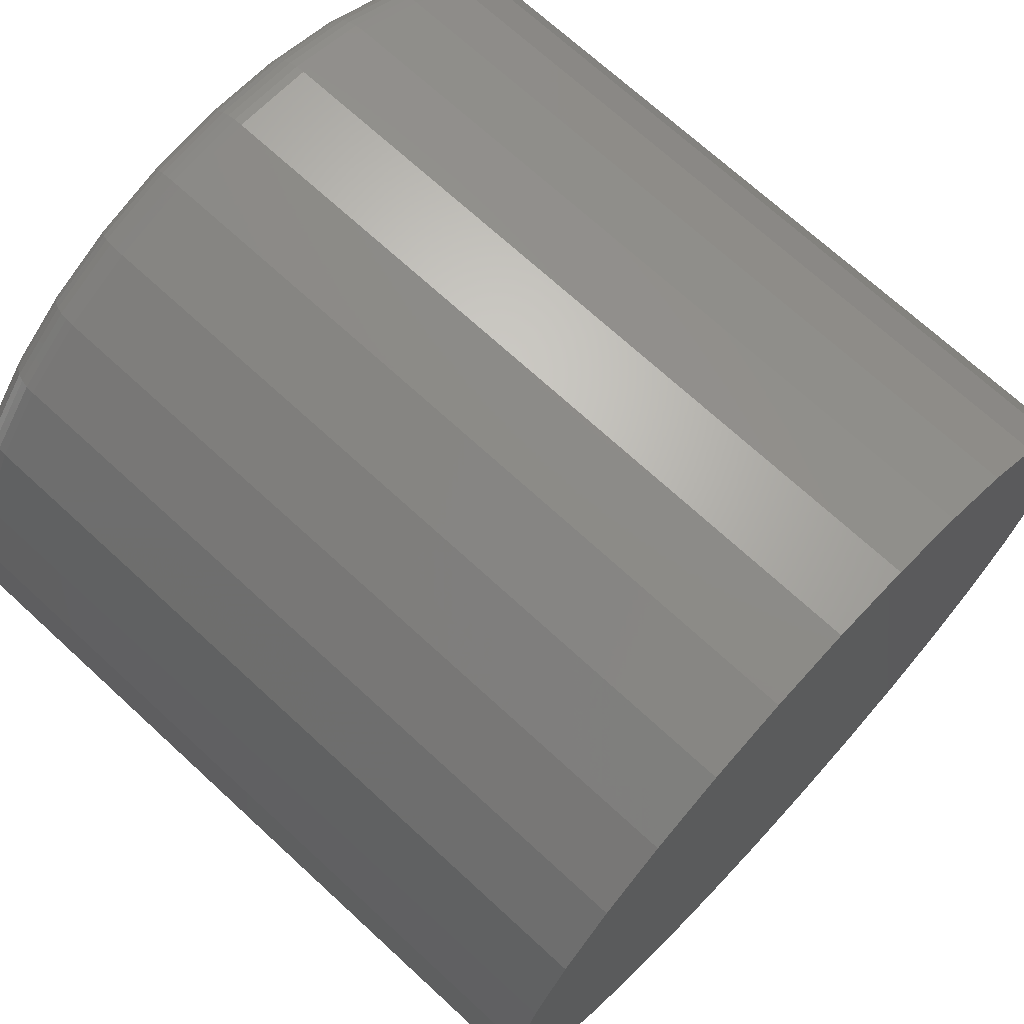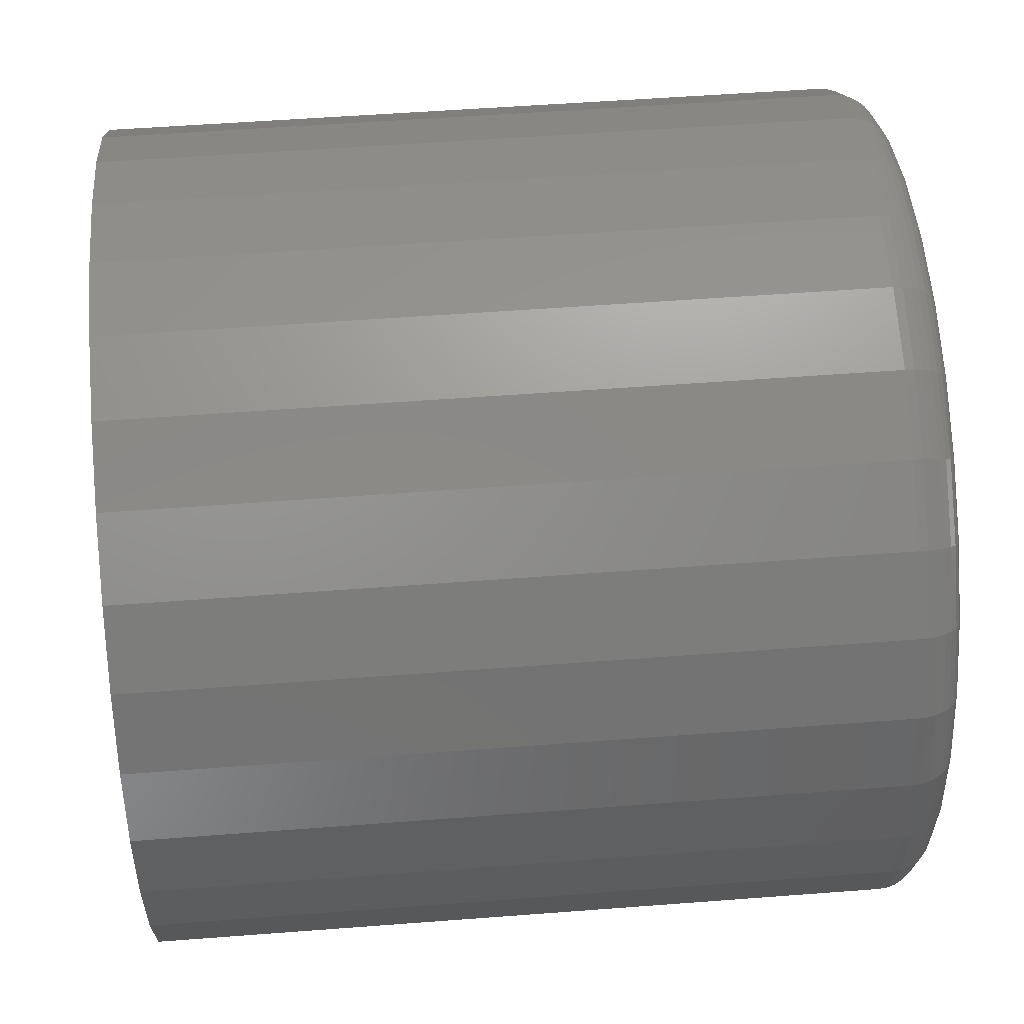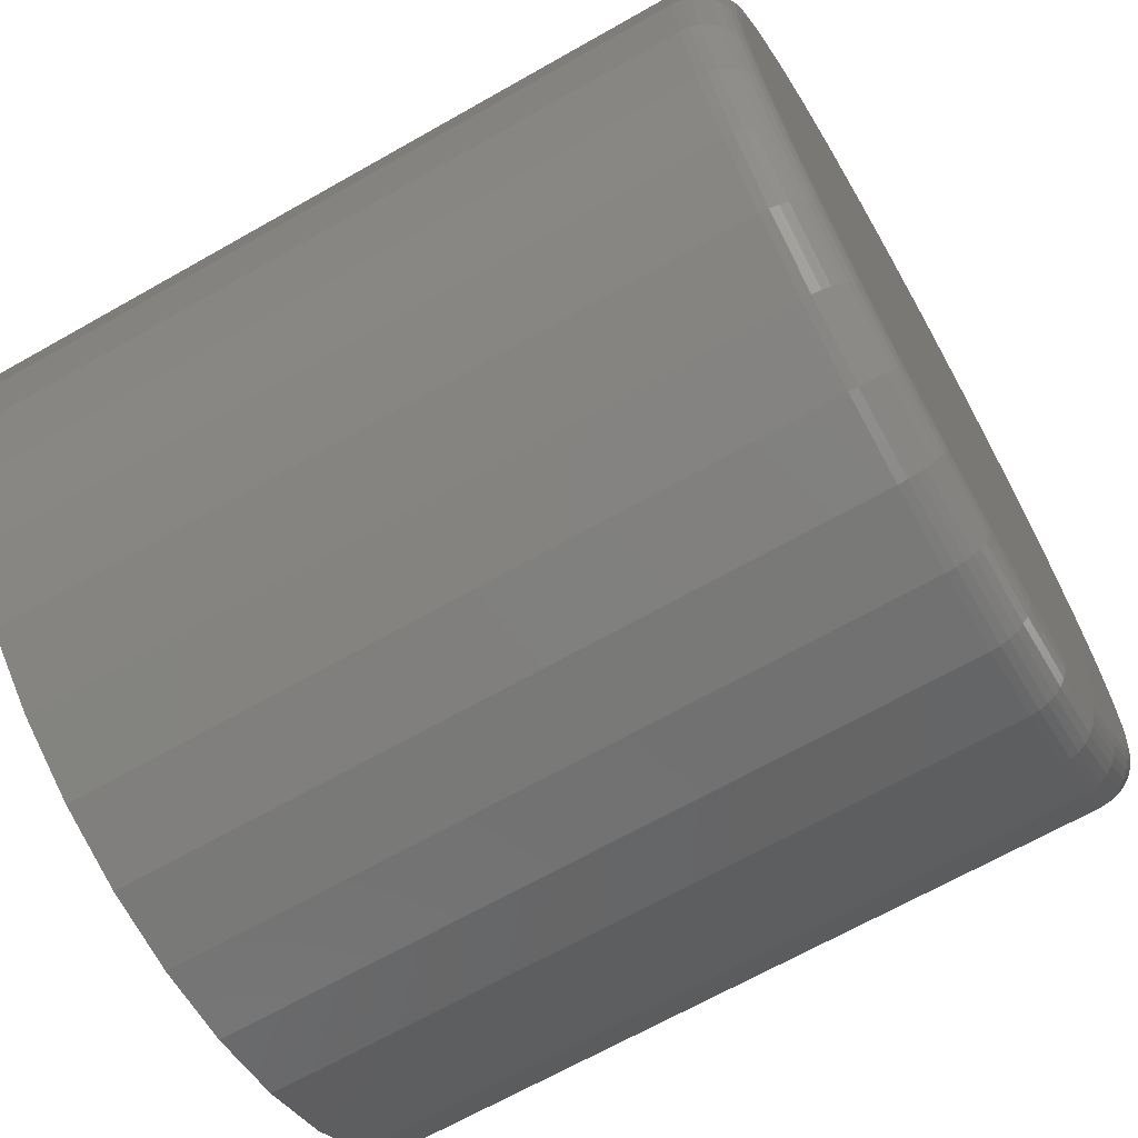
<metadata>
{"format":"stl","ext":"stl","renderer":"f3d","projection":"perspective","resolution":1024,"background":"white","views":[{"elev":70.4,"azim":132.7,"up":"+Y"},{"elev":53.0,"azim":-94.7,"up":"+Y"},{"elev":-67.7,"azim":-60.4,"up":"+Y"}]}
</metadata>
<code>
# stl→obj: 320 verts, 636 faces
v 0.608 0.07401 0.1328
v 0.633 0.07401 0.1328
v 0.6205 0.07525 0.1328
v 0.5959 0.07036 0.1328
v 0.645 0.07036 0.1328
v 0.5848 0.06444 0.1328
v 0.6561 0.06444 0.1328
v 0.5751 0.05646 0.1328
v 0.6658 0.05646 0.1328
v 0.5671 0.04674 0.1328
v 0.6738 0.04674 0.1328
v 0.6738 -0.02453 0.1328
v 0.5751 -0.03426 0.1328
v 0.6658 -0.03426 0.1328
v 0.5848 -0.04223 0.1328
v 0.6561 -0.04223 0.1328
v 0.5959 -0.04816 0.1328
v 0.645 -0.04816 0.1328
v 0.608 -0.05181 0.1328
v 0.633 -0.05181 0.1328
v 0.6205 -0.05304 0.1328
v 0.6797 0.03565 0.1328
v 0.5612 0.03565 0.1328
v 0.6834 0.02362 0.1328
v 0.5576 0.02362 0.1328
v 0.6846 0.0111 0.1328
v 0.5563 0.0111 0.1328
v 0.6834 -0.001412 0.1328
v 0.5576 -0.001412 0.1328
v 0.6797 -0.01345 0.1328
v 0.5612 -0.01345 0.1328
v 0.5671 -0.02453 0.1328
v 0.6924 0.0111 0
v 0.6924 0.0111 0.125
v 0.6911 -0.002936 0
v 0.6911 -0.002936 0.125
v 0.687 -0.01643 0
v 0.687 -0.01643 0.125
v 0.6803 -0.02888 0
v 0.6803 -0.02888 0.125
v 0.6714 -0.03978 0
v 0.6714 -0.03978 0.125
v 0.6605 -0.04873 0
v 0.6605 -0.04873 0.125
v 0.648 -0.05538 0
v 0.648 -0.05538 0.125
v 0.6345 -0.05947 0
v 0.6345 -0.05947 0.125
v 0.6205 -0.06086 0
v 0.6205 -0.06086 0.125
v 0.6064 -0.05947 0
v 0.6064 -0.05947 0.125
v 0.5929 -0.05538 0
v 0.5929 -0.05538 0.125
v 0.5805 -0.04873 0
v 0.5805 -0.04873 0.125
v 0.5696 -0.03978 0
v 0.5696 -0.03978 0.125
v 0.5606 -0.02888 0
v 0.5606 -0.02888 0.125
v 0.554 -0.01643 0
v 0.554 -0.01643 0.125
v 0.5499 -0.002936 0
v 0.5499 -0.002936 0.125
v 0.5485 0.0111 0
v 0.5485 0.0111 0.125
v 0.5499 0.02514 0
v 0.5499 0.02514 0.125
v 0.554 0.03864 0
v 0.554 0.03864 0.125
v 0.5606 0.05108 0
v 0.5606 0.05108 0.125
v 0.5696 0.06198 0
v 0.5696 0.06198 0.125
v 0.5805 0.07093 0
v 0.5805 0.07093 0.125
v 0.5929 0.07758 0
v 0.5929 0.07758 0.125
v 0.6064 0.08168 0
v 0.6064 0.08168 0.125
v 0.6205 0.08306 0
v 0.6205 0.08306 0.125
v 0.6345 0.08168 0
v 0.6345 0.08168 0.125
v 0.648 0.07758 0
v 0.648 0.07758 0.125
v 0.6605 0.07093 0
v 0.6605 0.07093 0.125
v 0.6714 0.06198 0
v 0.6714 0.06198 0.125
v 0.6803 0.05108 0
v 0.6803 0.05108 0.125
v 0.687 0.03864 0
v 0.687 0.03864 0.125
v 0.6911 0.02514 0
v 0.6911 0.02514 0.125
v 0.5548 0.0111 0.1327
v 0.5561 0.02391 0.1327
v 0.5533 0.0111 0.1322
v 0.5546 0.0242 0.1322
v 0.552 0.0111 0.1315
v 0.5533 0.02446 0.1315
v 0.5508 0.0111 0.1305
v 0.5521 0.02469 0.1305
v 0.5498 0.0111 0.1293
v 0.5512 0.02488 0.1293
v 0.5491 0.0111 0.128
v 0.5505 0.02502 0.128
v 0.5487 0.0111 0.1265
v 0.55 0.02511 0.1265
v 0.6849 0.02391 0.1327
v 0.6861 0.0111 0.1327
v 0.6863 0.0242 0.1322
v 0.6876 0.0111 0.1322
v 0.6876 0.02446 0.1315
v 0.689 0.0111 0.1315
v 0.6888 0.02469 0.1305
v 0.6901 0.0111 0.1305
v 0.6898 0.02488 0.1293
v 0.6911 0.0111 0.1293
v 0.6905 0.02502 0.128
v 0.6918 0.0111 0.128
v 0.6909 0.02511 0.1265
v 0.6923 0.0111 0.1265
v 0.6811 0.03623 0.1327
v 0.6825 0.03679 0.1322
v 0.6837 0.03731 0.1315
v 0.6848 0.03776 0.1305
v 0.6857 0.03813 0.1293
v 0.6864 0.03841 0.128
v 0.6868 0.03858 0.1265
v 0.6751 0.04759 0.1327
v 0.6763 0.0484 0.1322
v 0.6774 0.04915 0.1315
v 0.6784 0.04981 0.1305
v 0.6792 0.05035 0.1293
v 0.6798 0.05075 0.128
v 0.6802 0.051 0.1265
v 0.6669 0.05754 0.1327
v 0.6679 0.05857 0.1322
v 0.6689 0.05953 0.1315
v 0.6697 0.06037 0.1305
v 0.6704 0.06105 0.1293
v 0.6709 0.06156 0.128
v 0.6713 0.06188 0.1265
v 0.657 0.0657 0.1327
v 0.6578 0.06692 0.1322
v 0.6585 0.06805 0.1315
v 0.6592 0.06903 0.1305
v 0.6597 0.06984 0.1293
v 0.6601 0.07044 0.128
v 0.6604 0.07081 0.1265
v 0.6456 0.07177 0.1327
v 0.6462 0.07313 0.1322
v 0.6467 0.07437 0.1315
v 0.6471 0.07547 0.1305
v 0.6475 0.07637 0.1293
v 0.6478 0.07703 0.128
v 0.648 0.07744 0.1265
v 0.6333 0.07551 0.1327
v 0.6336 0.07695 0.1322
v 0.6338 0.07827 0.1315
v 0.6341 0.07943 0.1305
v 0.6343 0.08039 0.1293
v 0.6344 0.08109 0.128
v 0.6345 0.08153 0.1265
v 0.6205 0.07677 0.1327
v 0.6205 0.07824 0.1322
v 0.6205 0.07959 0.1315
v 0.6205 0.08077 0.1305
v 0.6205 0.08174 0.1293
v 0.6205 0.08246 0.128
v 0.6205 0.08291 0.1265
v 0.6077 0.07551 0.1327
v 0.6074 0.07695 0.1322
v 0.6071 0.07827 0.1315
v 0.6069 0.07943 0.1305
v 0.6067 0.08039 0.1293
v 0.6066 0.08109 0.128
v 0.6065 0.08153 0.1265
v 0.5953 0.07177 0.1327
v 0.5948 0.07313 0.1322
v 0.5943 0.07437 0.1315
v 0.5938 0.07547 0.1305
v 0.5934 0.07637 0.1293
v 0.5932 0.07703 0.128
v 0.593 0.07744 0.1265
v 0.584 0.0657 0.1327
v 0.5832 0.06692 0.1322
v 0.5824 0.06805 0.1315
v 0.5818 0.06903 0.1305
v 0.5812 0.06984 0.1293
v 0.5808 0.07044 0.128
v 0.5806 0.07081 0.1265
v 0.574 0.05754 0.1327
v 0.573 0.05857 0.1322
v 0.5721 0.05953 0.1315
v 0.5712 0.06037 0.1305
v 0.5705 0.06105 0.1293
v 0.57 0.06156 0.128
v 0.5697 0.06188 0.1265
v 0.5659 0.04759 0.1327
v 0.5647 0.0484 0.1322
v 0.5635 0.04915 0.1315
v 0.5625 0.04981 0.1305
v 0.5617 0.05035 0.1293
v 0.5611 0.05075 0.128
v 0.5608 0.051 0.1265
v 0.5598 0.03623 0.1327
v 0.5585 0.03679 0.1322
v 0.5572 0.03731 0.1315
v 0.5561 0.03776 0.1305
v 0.5552 0.03813 0.1293
v 0.5545 0.03841 0.128
v 0.5541 0.03858 0.1265
v 0.6849 -0.001709 0.1327
v 0.6863 -0.001995 0.1322
v 0.6876 -0.002259 0.1315
v 0.6888 -0.00249 0.1305
v 0.6898 -0.002679 0.1293
v 0.6905 -0.00282 0.128
v 0.6909 -0.002907 0.1265
v 0.5561 -0.001709 0.1327
v 0.5546 -0.001995 0.1322
v 0.5533 -0.002259 0.1315
v 0.5521 -0.00249 0.1305
v 0.5512 -0.002679 0.1293
v 0.5505 -0.00282 0.128
v 0.55 -0.002907 0.1265
v 0.5598 -0.01403 0.1327
v 0.5585 -0.01459 0.1322
v 0.5572 -0.01511 0.1315
v 0.5561 -0.01556 0.1305
v 0.5552 -0.01593 0.1293
v 0.5545 -0.01621 0.128
v 0.5541 -0.01638 0.1265
v 0.5659 -0.02538 0.1327
v 0.5647 -0.0262 0.1322
v 0.5635 -0.02695 0.1315
v 0.5625 -0.0276 0.1305
v 0.5617 -0.02814 0.1293
v 0.5611 -0.02854 0.128
v 0.5608 -0.02879 0.1265
v 0.574 -0.03533 0.1327
v 0.573 -0.03637 0.1322
v 0.5721 -0.03732 0.1315
v 0.5712 -0.03816 0.1305
v 0.5705 -0.03885 0.1293
v 0.57 -0.03936 0.128
v 0.5697 -0.03967 0.1265
v 0.584 -0.0435 0.1327
v 0.5832 -0.04472 0.1322
v 0.5824 -0.04584 0.1315
v 0.5818 -0.04683 0.1305
v 0.5812 -0.04763 0.1293
v 0.5808 -0.04823 0.128
v 0.5806 -0.0486 0.1265
v 0.5953 -0.04957 0.1327
v 0.5948 -0.05092 0.1322
v 0.5943 -0.05217 0.1315
v 0.5938 -0.05326 0.1305
v 0.5934 -0.05416 0.1293
v 0.5932 -0.05483 0.128
v 0.593 -0.05524 0.1265
v 0.6077 -0.05331 0.1327
v 0.6074 -0.05474 0.1322
v 0.6071 -0.05607 0.1315
v 0.6069 -0.05723 0.1305
v 0.6067 -0.05818 0.1293
v 0.6066 -0.05889 0.128
v 0.6065 -0.05933 0.1265
v 0.6205 -0.05457 0.1327
v 0.6205 -0.05603 0.1322
v 0.6205 -0.05738 0.1315
v 0.6205 -0.05857 0.1305
v 0.6205 -0.05954 0.1293
v 0.6205 -0.06026 0.128
v 0.6205 -0.06071 0.1265
v 0.6333 -0.05331 0.1327
v 0.6336 -0.05474 0.1322
v 0.6338 -0.05607 0.1315
v 0.6341 -0.05723 0.1305
v 0.6343 -0.05818 0.1293
v 0.6344 -0.05889 0.128
v 0.6345 -0.05933 0.1265
v 0.6456 -0.04957 0.1327
v 0.6462 -0.05092 0.1322
v 0.6467 -0.05217 0.1315
v 0.6471 -0.05326 0.1305
v 0.6475 -0.05416 0.1293
v 0.6478 -0.05483 0.128
v 0.648 -0.05524 0.1265
v 0.657 -0.0435 0.1327
v 0.6578 -0.04472 0.1322
v 0.6585 -0.04584 0.1315
v 0.6592 -0.04683 0.1305
v 0.6597 -0.04763 0.1293
v 0.6601 -0.04823 0.128
v 0.6604 -0.0486 0.1265
v 0.6669 -0.03533 0.1327
v 0.6679 -0.03637 0.1322
v 0.6689 -0.03732 0.1315
v 0.6697 -0.03816 0.1305
v 0.6704 -0.03885 0.1293
v 0.6709 -0.03936 0.128
v 0.6713 -0.03967 0.1265
v 0.6751 -0.02538 0.1327
v 0.6763 -0.0262 0.1322
v 0.6774 -0.02695 0.1315
v 0.6784 -0.0276 0.1305
v 0.6792 -0.02814 0.1293
v 0.6798 -0.02854 0.128
v 0.6802 -0.02879 0.1265
v 0.6811 -0.01403 0.1327
v 0.6825 -0.01459 0.1322
v 0.6837 -0.01511 0.1315
v 0.6848 -0.01556 0.1305
v 0.6857 -0.01593 0.1293
v 0.6864 -0.01621 0.128
v 0.6868 -0.01638 0.1265
f 1 2 3
f 2 1 4
f 2 4 5
f 5 4 6
f 5 6 7
f 7 6 8
f 7 8 9
f 9 8 10
f 9 10 11
f 12 13 14
f 14 13 15
f 14 15 16
f 16 15 17
f 16 17 18
f 18 17 19
f 18 19 20
f 20 19 21
f 11 10 22
f 22 10 23
f 22 23 24
f 24 23 25
f 24 25 26
f 26 25 27
f 26 27 28
f 28 27 29
f 28 29 30
f 30 29 31
f 30 31 12
f 12 31 32
f 12 32 13
f 33 34 35
f 35 34 36
f 35 36 37
f 37 36 38
f 37 38 39
f 39 38 40
f 39 40 41
f 41 40 42
f 41 42 43
f 43 42 44
f 43 44 45
f 45 44 46
f 45 46 47
f 47 46 48
f 47 48 49
f 49 48 50
f 49 50 51
f 51 50 52
f 51 52 53
f 53 52 54
f 53 54 55
f 55 54 56
f 55 56 57
f 57 56 58
f 57 58 59
f 59 58 60
f 59 60 61
f 61 60 62
f 61 62 63
f 63 62 64
f 63 64 65
f 65 64 66
f 65 66 67
f 67 66 68
f 67 68 69
f 69 68 70
f 69 70 71
f 71 70 72
f 71 72 73
f 73 72 74
f 73 74 75
f 75 74 76
f 75 76 77
f 77 76 78
f 77 78 79
f 79 78 80
f 79 80 81
f 81 80 82
f 81 82 83
f 83 82 84
f 83 84 85
f 85 84 86
f 85 86 87
f 87 86 88
f 87 88 89
f 89 88 90
f 89 90 91
f 91 90 92
f 91 92 93
f 93 92 94
f 93 94 95
f 95 94 96
f 95 96 33
f 33 96 34
f 27 25 97
f 97 25 98
f 97 98 99
f 99 98 100
f 99 100 101
f 101 100 102
f 101 102 103
f 103 102 104
f 103 104 105
f 105 104 106
f 105 106 107
f 107 106 108
f 107 108 109
f 109 108 110
f 109 110 66
f 66 110 68
f 24 26 111
f 111 26 112
f 111 112 113
f 113 112 114
f 113 114 115
f 115 114 116
f 115 116 117
f 117 116 118
f 117 118 119
f 119 118 120
f 119 120 121
f 121 120 122
f 121 122 123
f 123 122 124
f 123 124 96
f 96 124 34
f 22 24 125
f 125 24 111
f 125 111 126
f 126 111 113
f 126 113 127
f 127 113 115
f 127 115 128
f 128 115 117
f 128 117 129
f 129 117 119
f 129 119 130
f 130 119 121
f 130 121 131
f 131 121 123
f 131 123 94
f 94 123 96
f 11 22 132
f 132 22 125
f 132 125 133
f 133 125 126
f 133 126 134
f 134 126 127
f 134 127 135
f 135 127 128
f 135 128 136
f 136 128 129
f 136 129 137
f 137 129 130
f 137 130 138
f 138 130 131
f 138 131 92
f 92 131 94
f 9 11 139
f 139 11 132
f 139 132 140
f 140 132 133
f 140 133 141
f 141 133 134
f 141 134 142
f 142 134 135
f 142 135 143
f 143 135 136
f 143 136 144
f 144 136 137
f 144 137 145
f 145 137 138
f 145 138 90
f 90 138 92
f 7 9 146
f 146 9 139
f 146 139 147
f 147 139 140
f 147 140 148
f 148 140 141
f 148 141 149
f 149 141 142
f 149 142 150
f 150 142 143
f 150 143 151
f 151 143 144
f 151 144 152
f 152 144 145
f 152 145 88
f 88 145 90
f 5 7 153
f 153 7 146
f 153 146 154
f 154 146 147
f 154 147 155
f 155 147 148
f 155 148 156
f 156 148 149
f 156 149 157
f 157 149 150
f 157 150 158
f 158 150 151
f 158 151 159
f 159 151 152
f 159 152 86
f 86 152 88
f 2 5 160
f 160 5 153
f 160 153 161
f 161 153 154
f 161 154 162
f 162 154 155
f 162 155 163
f 163 155 156
f 163 156 164
f 164 156 157
f 164 157 165
f 165 157 158
f 165 158 166
f 166 158 159
f 166 159 84
f 84 159 86
f 3 2 167
f 167 2 160
f 167 160 168
f 168 160 161
f 168 161 169
f 169 161 162
f 169 162 170
f 170 162 163
f 170 163 171
f 171 163 164
f 171 164 172
f 172 164 165
f 172 165 173
f 173 165 166
f 173 166 82
f 82 166 84
f 1 3 174
f 174 3 167
f 174 167 175
f 175 167 168
f 175 168 176
f 176 168 169
f 176 169 177
f 177 169 170
f 177 170 178
f 178 170 171
f 178 171 179
f 179 171 172
f 179 172 180
f 180 172 173
f 180 173 80
f 80 173 82
f 4 1 181
f 181 1 174
f 181 174 182
f 182 174 175
f 182 175 183
f 183 175 176
f 183 176 184
f 184 176 177
f 184 177 185
f 185 177 178
f 185 178 186
f 186 178 179
f 186 179 187
f 187 179 180
f 187 180 78
f 78 180 80
f 6 4 188
f 188 4 181
f 188 181 189
f 189 181 182
f 189 182 190
f 190 182 183
f 190 183 191
f 191 183 184
f 191 184 192
f 192 184 185
f 192 185 193
f 193 185 186
f 193 186 194
f 194 186 187
f 194 187 76
f 76 187 78
f 8 6 195
f 195 6 188
f 195 188 196
f 196 188 189
f 196 189 197
f 197 189 190
f 197 190 198
f 198 190 191
f 198 191 199
f 199 191 192
f 199 192 200
f 200 192 193
f 200 193 201
f 201 193 194
f 201 194 74
f 74 194 76
f 10 8 202
f 202 8 195
f 202 195 203
f 203 195 196
f 203 196 204
f 204 196 197
f 204 197 205
f 205 197 198
f 205 198 206
f 206 198 199
f 206 199 207
f 207 199 200
f 207 200 208
f 208 200 201
f 208 201 72
f 72 201 74
f 23 10 209
f 209 10 202
f 209 202 210
f 210 202 203
f 210 203 211
f 211 203 204
f 211 204 212
f 212 204 205
f 212 205 213
f 213 205 206
f 213 206 214
f 214 206 207
f 214 207 215
f 215 207 208
f 215 208 70
f 70 208 72
f 25 23 98
f 98 23 209
f 98 209 100
f 100 209 210
f 100 210 102
f 102 210 211
f 102 211 104
f 104 211 212
f 104 212 106
f 106 212 213
f 106 213 108
f 108 213 214
f 108 214 110
f 110 214 215
f 110 215 68
f 68 215 70
f 26 28 112
f 112 28 216
f 112 216 114
f 114 216 217
f 114 217 116
f 116 217 218
f 116 218 118
f 118 218 219
f 118 219 120
f 120 219 220
f 120 220 122
f 122 220 221
f 122 221 124
f 124 221 222
f 124 222 34
f 34 222 36
f 29 27 223
f 223 27 97
f 223 97 224
f 224 97 99
f 224 99 225
f 225 99 101
f 225 101 226
f 226 101 103
f 226 103 227
f 227 103 105
f 227 105 228
f 228 105 107
f 228 107 229
f 229 107 109
f 229 109 64
f 64 109 66
f 31 29 230
f 230 29 223
f 230 223 231
f 231 223 224
f 231 224 232
f 232 224 225
f 232 225 233
f 233 225 226
f 233 226 234
f 234 226 227
f 234 227 235
f 235 227 228
f 235 228 236
f 236 228 229
f 236 229 62
f 62 229 64
f 32 31 237
f 237 31 230
f 237 230 238
f 238 230 231
f 238 231 239
f 239 231 232
f 239 232 240
f 240 232 233
f 240 233 241
f 241 233 234
f 241 234 242
f 242 234 235
f 242 235 243
f 243 235 236
f 243 236 60
f 60 236 62
f 13 32 244
f 244 32 237
f 244 237 245
f 245 237 238
f 245 238 246
f 246 238 239
f 246 239 247
f 247 239 240
f 247 240 248
f 248 240 241
f 248 241 249
f 249 241 242
f 249 242 250
f 250 242 243
f 250 243 58
f 58 243 60
f 15 13 251
f 251 13 244
f 251 244 252
f 252 244 245
f 252 245 253
f 253 245 246
f 253 246 254
f 254 246 247
f 254 247 255
f 255 247 248
f 255 248 256
f 256 248 249
f 256 249 257
f 257 249 250
f 257 250 56
f 56 250 58
f 17 15 258
f 258 15 251
f 258 251 259
f 259 251 252
f 259 252 260
f 260 252 253
f 260 253 261
f 261 253 254
f 261 254 262
f 262 254 255
f 262 255 263
f 263 255 256
f 263 256 264
f 264 256 257
f 264 257 54
f 54 257 56
f 19 17 265
f 265 17 258
f 265 258 266
f 266 258 259
f 266 259 267
f 267 259 260
f 267 260 268
f 268 260 261
f 268 261 269
f 269 261 262
f 269 262 270
f 270 262 263
f 270 263 271
f 271 263 264
f 271 264 52
f 52 264 54
f 21 19 272
f 272 19 265
f 272 265 273
f 273 265 266
f 273 266 274
f 274 266 267
f 274 267 275
f 275 267 268
f 275 268 276
f 276 268 269
f 276 269 277
f 277 269 270
f 277 270 278
f 278 270 271
f 278 271 50
f 50 271 52
f 20 21 279
f 279 21 272
f 279 272 280
f 280 272 273
f 280 273 281
f 281 273 274
f 281 274 282
f 282 274 275
f 282 275 283
f 283 275 276
f 283 276 284
f 284 276 277
f 284 277 285
f 285 277 278
f 285 278 48
f 48 278 50
f 18 20 286
f 286 20 279
f 286 279 287
f 287 279 280
f 287 280 288
f 288 280 281
f 288 281 289
f 289 281 282
f 289 282 290
f 290 282 283
f 290 283 291
f 291 283 284
f 291 284 292
f 292 284 285
f 292 285 46
f 46 285 48
f 16 18 293
f 293 18 286
f 293 286 294
f 294 286 287
f 294 287 295
f 295 287 288
f 295 288 296
f 296 288 289
f 296 289 297
f 297 289 290
f 297 290 298
f 298 290 291
f 298 291 299
f 299 291 292
f 299 292 44
f 44 292 46
f 14 16 300
f 300 16 293
f 300 293 301
f 301 293 294
f 301 294 302
f 302 294 295
f 302 295 303
f 303 295 296
f 303 296 304
f 304 296 297
f 304 297 305
f 305 297 298
f 305 298 306
f 306 298 299
f 306 299 42
f 42 299 44
f 12 14 307
f 307 14 300
f 307 300 308
f 308 300 301
f 308 301 309
f 309 301 302
f 309 302 310
f 310 302 303
f 310 303 311
f 311 303 304
f 311 304 312
f 312 304 305
f 312 305 313
f 313 305 306
f 313 306 40
f 40 306 42
f 30 12 314
f 314 12 307
f 314 307 315
f 315 307 308
f 315 308 316
f 316 308 309
f 316 309 317
f 317 309 310
f 317 310 318
f 318 310 311
f 318 311 319
f 319 311 312
f 319 312 320
f 320 312 313
f 320 313 38
f 38 313 40
f 28 30 216
f 216 30 314
f 216 314 217
f 217 314 315
f 217 315 218
f 218 315 316
f 218 316 219
f 219 316 317
f 219 317 220
f 220 317 318
f 220 318 221
f 221 318 319
f 221 319 222
f 222 319 320
f 222 320 36
f 36 320 38
f 81 83 79
f 77 79 83
f 85 77 83
f 75 77 85
f 87 75 85
f 73 75 87
f 89 73 87
f 71 73 89
f 91 71 89
f 41 57 39
f 55 57 41
f 43 55 41
f 53 55 43
f 45 53 43
f 51 53 45
f 47 51 45
f 49 51 47
f 57 59 39
f 39 59 61
f 39 61 37
f 37 61 63
f 37 63 35
f 35 63 65
f 35 65 33
f 33 65 67
f 33 67 95
f 95 67 69
f 95 69 93
f 93 69 71
f 93 71 91

</code>
